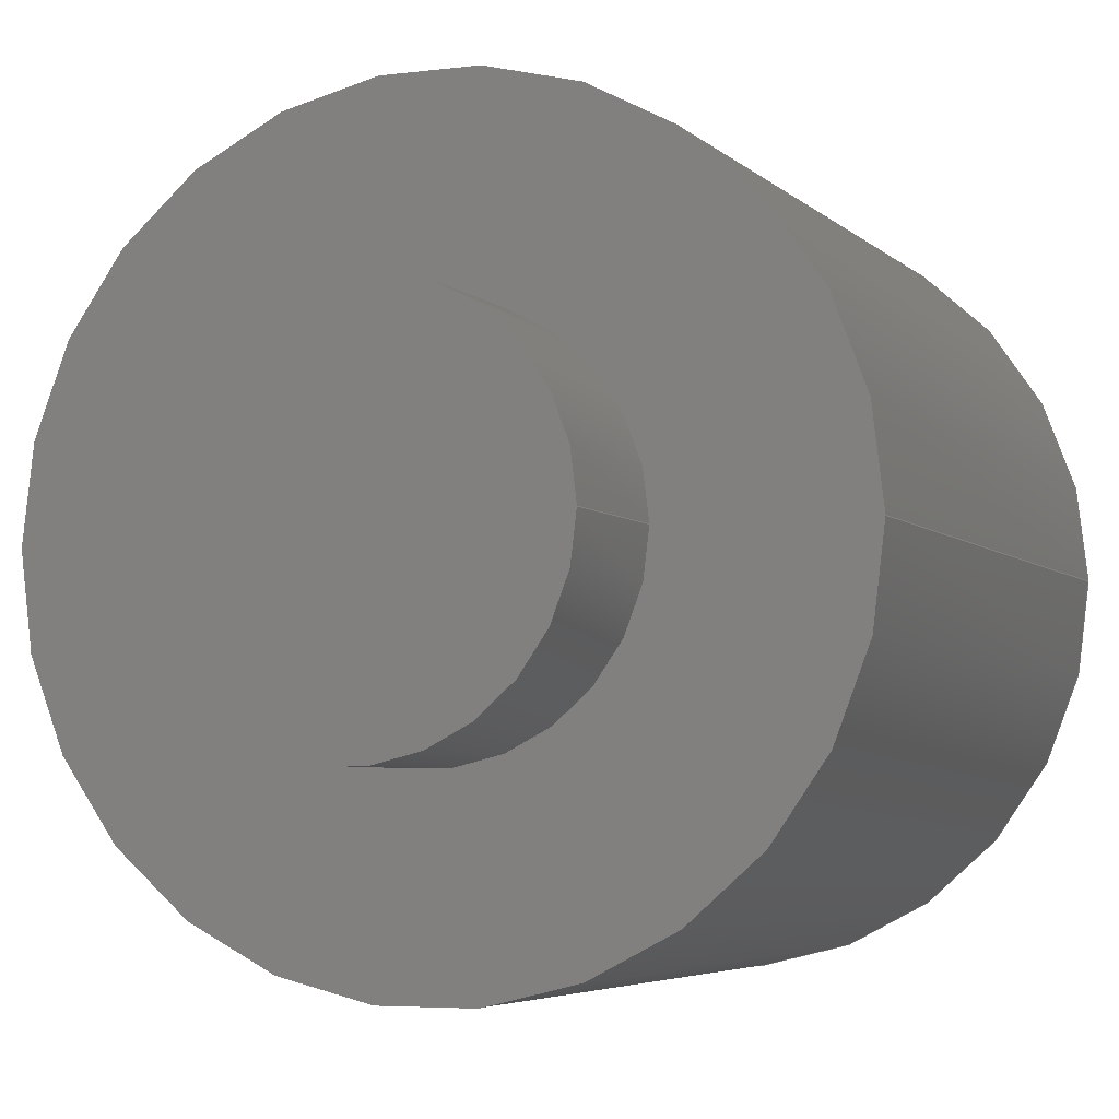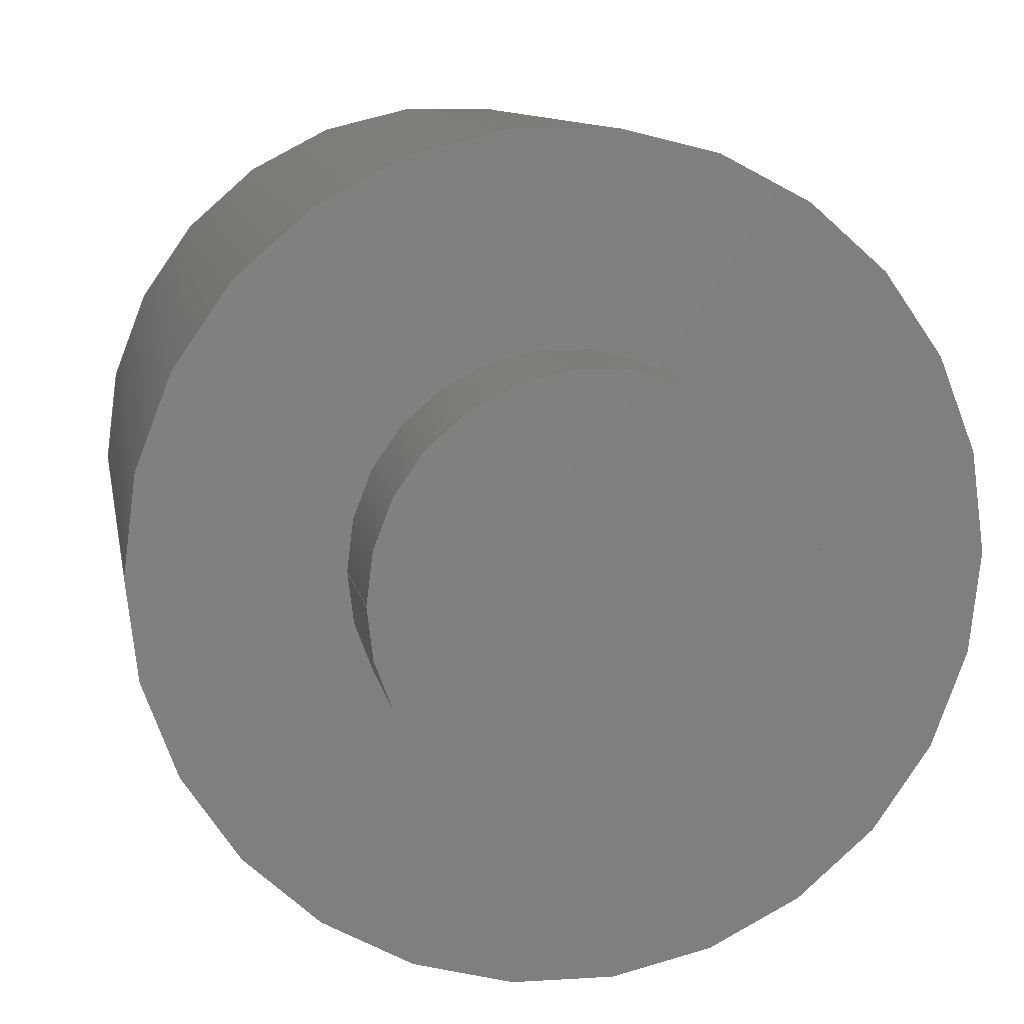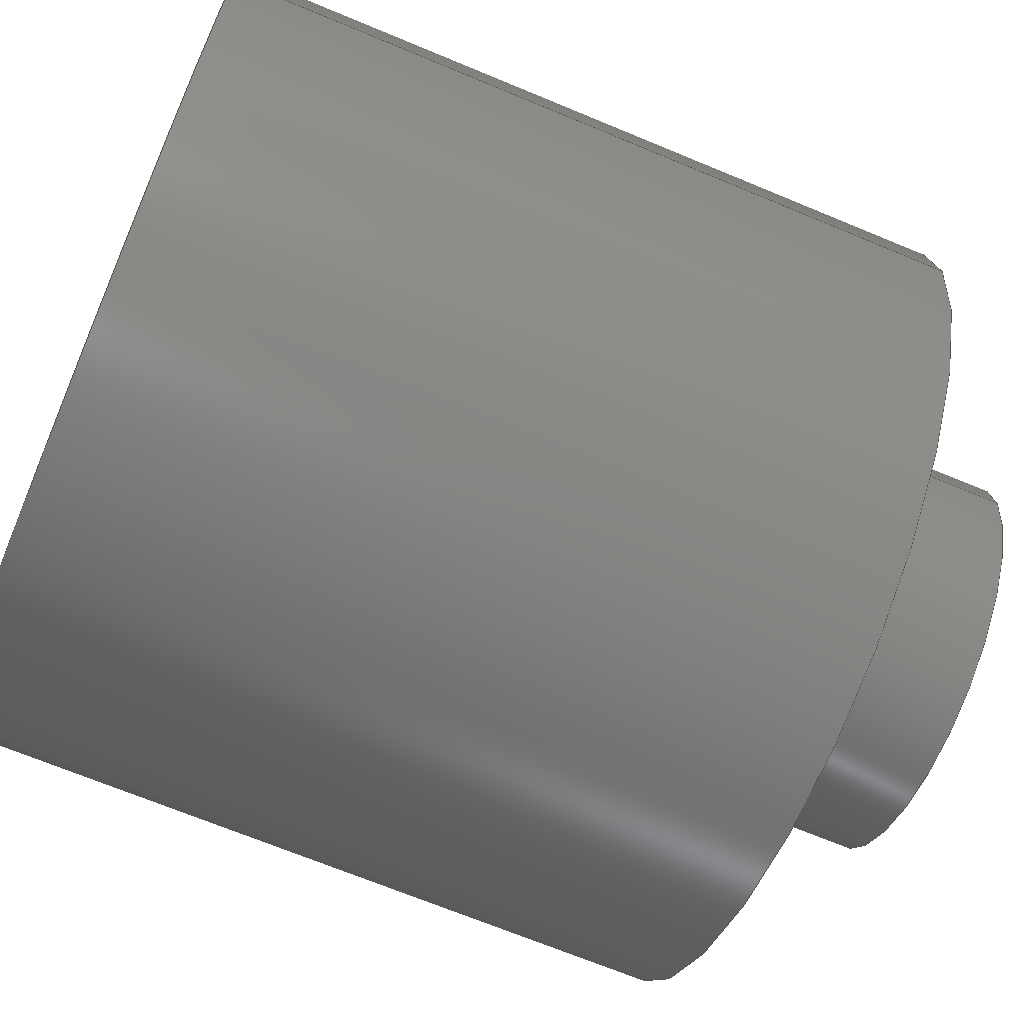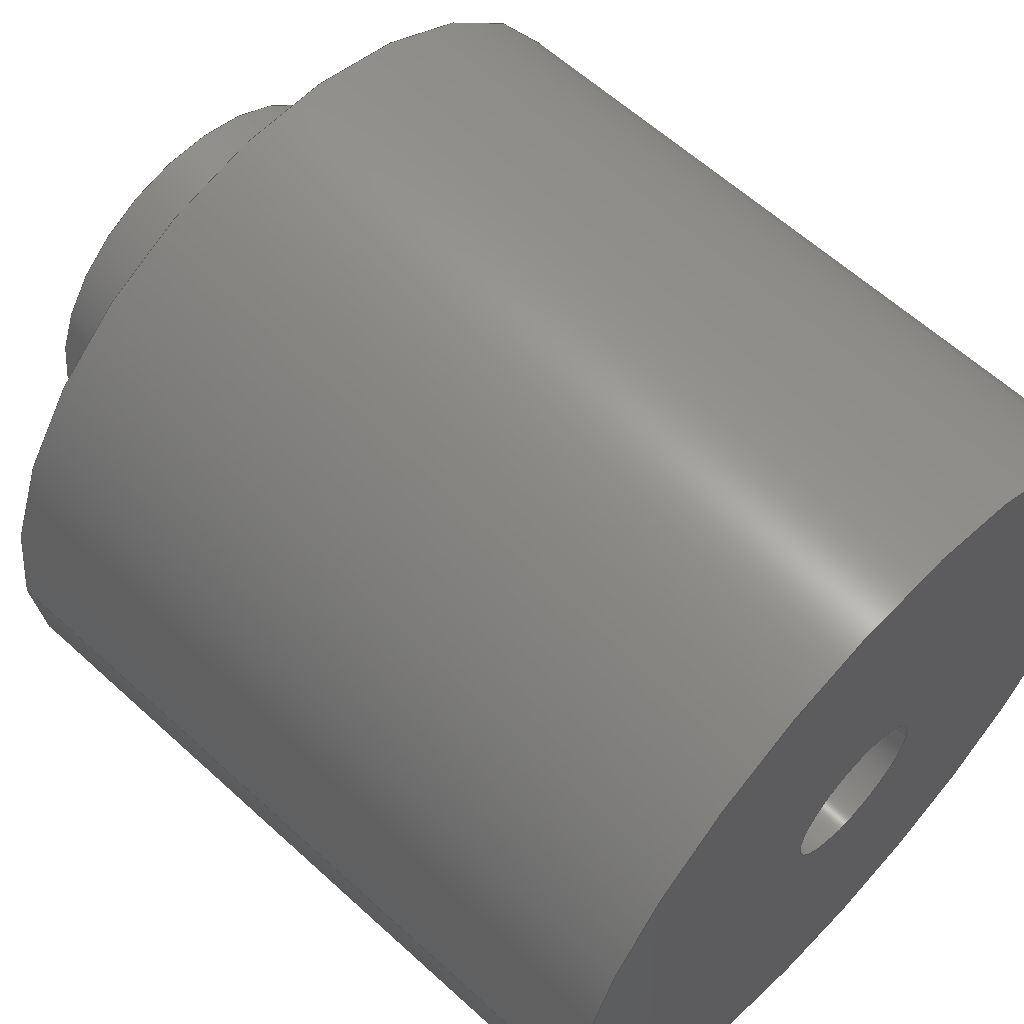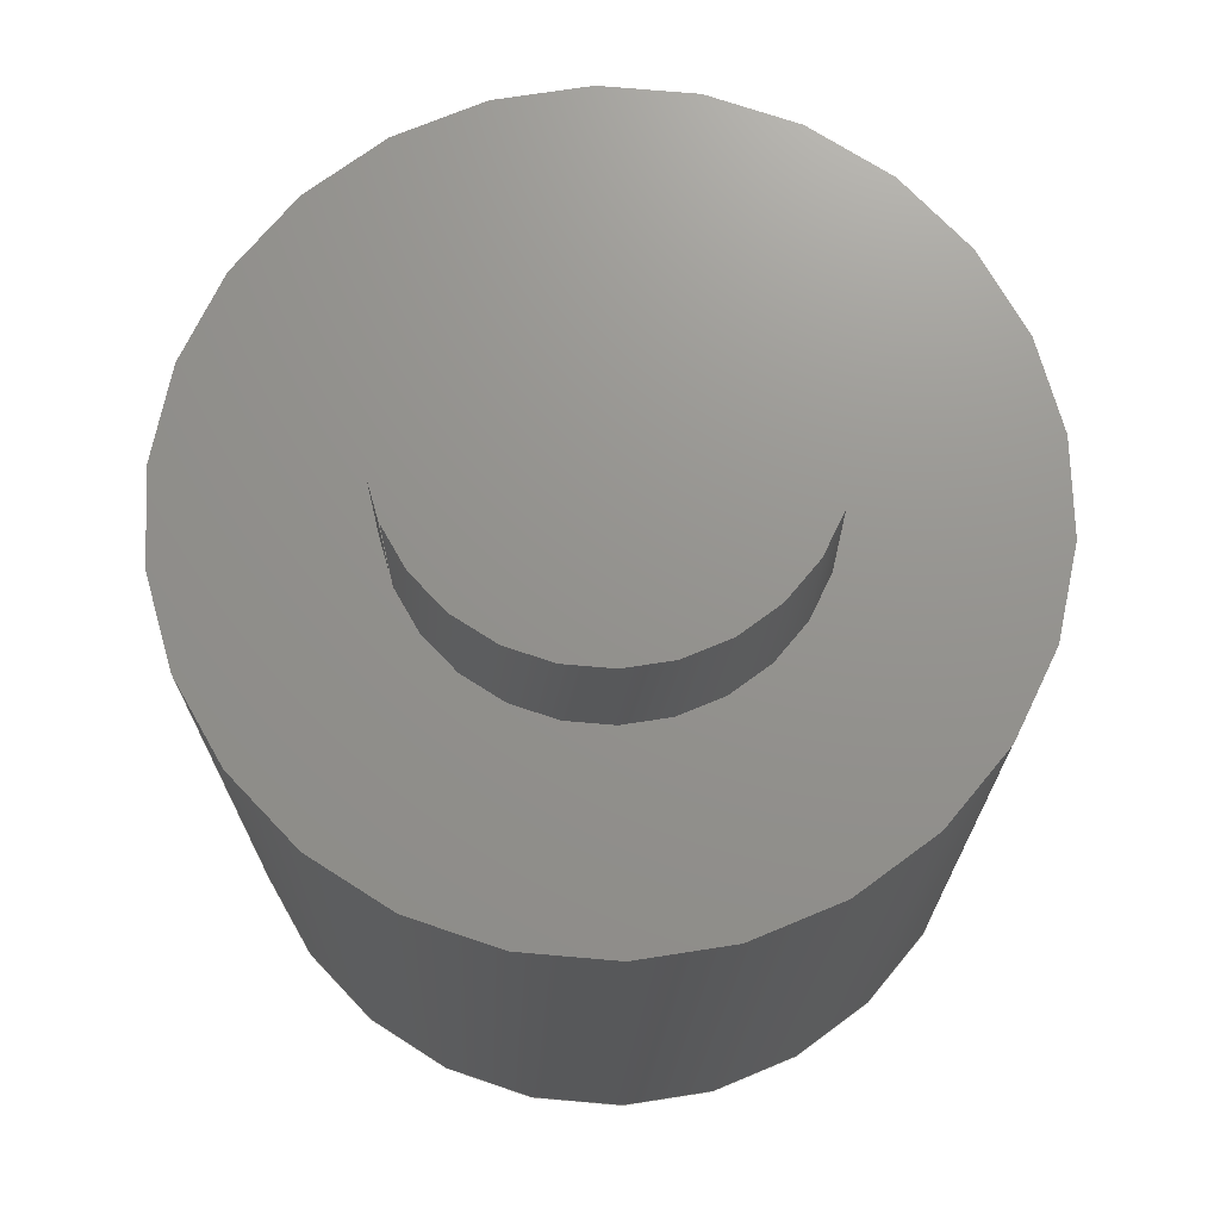
<metadata>
{"format":"step","ext":"step","renderer":"f3d","projection":"perspective","resolution":1024,"background":"white","views":[{"elev":-4.8,"azim":22.3,"up":"+Y"},{"elev":9.7,"azim":-9.4,"up":"+Y"},{"elev":-68.4,"azim":-112.7,"up":"+Y"},{"elev":60.2,"azim":133.2,"up":"+Y"},{"elev":71.5,"azim":157.3,"up":"+Z"}]}
</metadata>
<code>
ISO-10303-21;
DATA;
#1=MECHANICAL_DESIGN_GEOMETRIC_PRESENTATION_REPRESENTATION(' ',(#7),#6);
#2=PRODUCT_DEFINITION_CONTEXT('',#8,'design');
#3=APPLICATION_PROTOCOL_DEFINITION('INTERNATIONAL STANDARD','automotive_design',1994,#8);
#4=PRODUCT_CATEGORY_RELATIONSHIP('NONE','NONE',#9,#10);
#5=SHAPE_DEFINITION_REPRESENTATION(#11,#12);
#6= (GEOMETRIC_REPRESENTATION_CONTEXT(3)GLOBAL_UNCERTAINTY_ASSIGNED_CONTEXT((#13))GLOBAL_UNIT_ASSIGNED_CONTEXT((#14,#15,#16))REPRESENTATION_CONTEXT('NONE','WORKSPACE'));
#7=STYLED_ITEM('',(#17),#18);
#8=APPLICATION_CONTEXT(' ');
#9=PRODUCT_CATEGORY('part','NONE');
#10=PRODUCT_RELATED_PRODUCT_CATEGORY('detail',' ',(#19));
#11=PRODUCT_DEFINITION_SHAPE('NONE','NONE',#20);
#12=ADVANCED_BREP_SHAPE_REPRESENTATION('Section_base',(#18,#21),#6);
#13=UNCERTAINTY_MEASURE_WITH_UNIT(LENGTH_MEASURE(1e-06),#14,'','');
#14= (CONVERSION_BASED_UNIT('MILLIMETRE',#22)LENGTH_UNIT()NAMED_UNIT(#23));
#15= (NAMED_UNIT(#24)PLANE_ANGLE_UNIT()SI_UNIT($,.RADIAN.));
#16= (NAMED_UNIT(#24)SOLID_ANGLE_UNIT()SI_UNIT($,.STERADIAN.));
#17=PRESENTATION_STYLE_ASSIGNMENT((#25));
#18=MANIFOLD_SOLID_BREP('Section_base',#26);
#19=PRODUCT('Section_base','','PART--DESC',(#27));
#20=PRODUCT_DEFINITION('','NONE',#28,#2);
#21=AXIS2_PLACEMENT_3D('',#29,#30,#31);
#22=LENGTH_MEASURE_WITH_UNIT(LENGTH_MEASURE(1),#32);
#23=DIMENSIONAL_EXPONENTS(1,0,0,0,0,0,0);
#24=DIMENSIONAL_EXPONENTS(0,0,0,0,0,0,0);
#25=SURFACE_STYLE_USAGE(.BOTH.,#33);
#26=CLOSED_SHELL('',(#34,#35,#36,#37,#38,#39,#40,#41,#42,#43));
#27=PRODUCT_CONTEXT('',#8,'mechanical');
#28=PRODUCT_DEFINITION_FORMATION_WITH_SPECIFIED_SOURCE(' ','NONE',#19,.NOT_KNOWN.);
#29=CARTESIAN_POINT('',(0,0,0));
#30=DIRECTION('',(0,0,1));
#31=DIRECTION('',(1,0,0));
#32= (NAMED_UNIT(#23)LENGTH_UNIT()SI_UNIT(.MILLI.,.METRE.));
#33=SURFACE_SIDE_STYLE('',(#44));
#34=ADVANCED_FACE('',(#45),#46,.T.);
#35=ADVANCED_FACE('',(#47),#48,.F.);
#36=ADVANCED_FACE('',(#49),#50,.T.);
#37=ADVANCED_FACE('',(#51),#52,.T.);
#38=ADVANCED_FACE('',(#53),#54,.T.);
#39=ADVANCED_FACE('',(#55),#56,.F.);
#40=ADVANCED_FACE('',(#57),#58,.F.);
#41=ADVANCED_FACE('',(#59),#60,.T.);
#42=ADVANCED_FACE('',(#61,#62),#63,.T.);
#43=ADVANCED_FACE('',(#64,#65),#66,.T.);
#44=SURFACE_STYLE_FILL_AREA(#67);
#45=FACE_OUTER_BOUND('',#68,.T.);
#46=CYLINDRICAL_SURFACE('',#69,3);
#47=FACE_OUTER_BOUND('',#70,.T.);
#48=CYLINDRICAL_SURFACE('',#71,0.6);
#49=FACE_OUTER_BOUND('',#72,.T.);
#50=CYLINDRICAL_SURFACE('',#73,1.5);
#51=FACE_OUTER_BOUND('',#74,.T.);
#52=CYLINDRICAL_SURFACE('',#75,1.5);
#53=FACE_OUTER_BOUND('',#76,.T.);
#54=PLANE('',#77);
#55=FACE_OUTER_BOUND('',#78,.T.);
#56=CYLINDRICAL_SURFACE('',#79,0.6);
#57=FACE_OUTER_BOUND('',#80,.T.);
#58=PLANE('',#81);
#59=FACE_OUTER_BOUND('',#82,.T.);
#60=CYLINDRICAL_SURFACE('',#83,3);
#61=FACE_BOUND('',#84,.T.);
#62=FACE_OUTER_BOUND('',#85,.T.);
#63=PLANE('',#86);
#64=FACE_BOUND('',#87,.T.);
#65=FACE_OUTER_BOUND('',#88,.T.);
#66=PLANE('',#89);
#67=FILL_AREA_STYLE('',(#90));
#68=EDGE_LOOP('',(#91,#92,#93,#94));
#69=AXIS2_PLACEMENT_3D('',#95,#96,#97);
#70=EDGE_LOOP('',(#98,#99,#100,#101));
#71=AXIS2_PLACEMENT_3D('',#102,#103,#104);
#72=EDGE_LOOP('',(#105,#106,#107,#108));
#73=AXIS2_PLACEMENT_3D('',#109,#110,#111);
#74=EDGE_LOOP('',(#112,#113,#114,#115));
#75=AXIS2_PLACEMENT_3D('',#116,#117,#118);
#76=EDGE_LOOP('',(#119,#120));
#77=AXIS2_PLACEMENT_3D('',#121,#122,#123);
#78=EDGE_LOOP('',(#124,#125,#126,#127));
#79=AXIS2_PLACEMENT_3D('',#128,#129,#130);
#80=EDGE_LOOP('',(#131,#132));
#81=AXIS2_PLACEMENT_3D('',#133,#134,#135);
#82=EDGE_LOOP('',(#136,#137,#138,#139));
#83=AXIS2_PLACEMENT_3D('',#140,#141,#142);
#84=EDGE_LOOP('',(#143,#144));
#85=EDGE_LOOP('',(#145,#146));
#86=AXIS2_PLACEMENT_3D('',#147,#148,#149);
#87=EDGE_LOOP('',(#150,#151));
#88=EDGE_LOOP('',(#152,#153));
#89=AXIS2_PLACEMENT_3D('',#154,#155,#156);
#90=FILL_AREA_STYLE_COLOUR('',#157);
#91=ORIENTED_EDGE('',*,*,#158,.F.);
#92=ORIENTED_EDGE('',*,*,#159,.F.);
#93=ORIENTED_EDGE('',*,*,#160,.F.);
#94=ORIENTED_EDGE('',*,*,#161,.F.);
#95=CARTESIAN_POINT('',(0,0,3.8));
#96=DIRECTION('',(0,0,1));
#97=DIRECTION('',(1,0,0));
#98=ORIENTED_EDGE('',*,*,#162,.F.);
#99=ORIENTED_EDGE('',*,*,#163,.T.);
#100=ORIENTED_EDGE('',*,*,#164,.F.);
#101=ORIENTED_EDGE('',*,*,#165,.F.);
#102=CARTESIAN_POINT('',(0,0,2));
#103=DIRECTION('',(0,0,1));
#104=DIRECTION('',(1,0,0));
#105=ORIENTED_EDGE('',*,*,#166,.F.);
#106=ORIENTED_EDGE('',*,*,#167,.F.);
#107=ORIENTED_EDGE('',*,*,#168,.F.);
#108=ORIENTED_EDGE('',*,*,#169,.F.);
#109=CARTESIAN_POINT('',(0,0,7.2));
#110=DIRECTION('',(0,0,1));
#111=DIRECTION('',(1,0,0));
#112=ORIENTED_EDGE('',*,*,#166,.T.);
#113=ORIENTED_EDGE('',*,*,#170,.F.);
#114=ORIENTED_EDGE('',*,*,#168,.T.);
#115=ORIENTED_EDGE('',*,*,#171,.F.);
#116=CARTESIAN_POINT('',(0,0,7.2));
#117=DIRECTION('',(0,0,1));
#118=DIRECTION('',(1,0,0));
#119=ORIENTED_EDGE('',*,*,#169,.T.);
#120=ORIENTED_EDGE('',*,*,#170,.T.);
#121=CARTESIAN_POINT('',(0,0,7.8));
#122=DIRECTION('',(0,0,1));
#123=DIRECTION('',(1,0,0));
#124=ORIENTED_EDGE('',*,*,#162,.T.);
#125=ORIENTED_EDGE('',*,*,#172,.F.);
#126=ORIENTED_EDGE('',*,*,#164,.T.);
#127=ORIENTED_EDGE('',*,*,#173,.T.);
#128=CARTESIAN_POINT('',(0,0,2));
#129=DIRECTION('',(0,0,1));
#130=DIRECTION('',(1,0,0));
#131=ORIENTED_EDGE('',*,*,#163,.F.);
#132=ORIENTED_EDGE('',*,*,#173,.F.);
#133=CARTESIAN_POINT('',(0,0,4));
#134=DIRECTION('',(0,0,1));
#135=DIRECTION('',(1,0,0));
#136=ORIENTED_EDGE('',*,*,#158,.T.);
#137=ORIENTED_EDGE('',*,*,#174,.F.);
#138=ORIENTED_EDGE('',*,*,#160,.T.);
#139=ORIENTED_EDGE('',*,*,#175,.F.);
#140=CARTESIAN_POINT('',(0,0,3.8));
#141=DIRECTION('',(0,0,1));
#142=DIRECTION('',(1,0,0));
#143=ORIENTED_EDGE('',*,*,#172,.T.);
#144=ORIENTED_EDGE('',*,*,#165,.T.);
#145=ORIENTED_EDGE('',*,*,#175,.T.);
#146=ORIENTED_EDGE('',*,*,#159,.T.);
#147=CARTESIAN_POINT('',(0,0,1));
#148=DIRECTION('',(0,0,-1));
#149=DIRECTION('',(-1,0,0));
#150=ORIENTED_EDGE('',*,*,#171,.T.);
#151=ORIENTED_EDGE('',*,*,#167,.T.);
#152=ORIENTED_EDGE('',*,*,#161,.T.);
#153=ORIENTED_EDGE('',*,*,#174,.T.);
#154=CARTESIAN_POINT('',(0,0,6.6));
#155=DIRECTION('',(0,0,1));
#156=DIRECTION('',(1,0,0));
#157=COLOUR_RGB('',0.7529,0.7529,0.7529);
#158=EDGE_CURVE('',#176,#177,#178,.T.);
#159=EDGE_CURVE('',#179,#176,#180,.T.);
#160=EDGE_CURVE('',#181,#179,#182,.T.);
#161=EDGE_CURVE('',#177,#181,#183,.T.);
#162=EDGE_CURVE('',#184,#185,#186,.T.);
#163=EDGE_CURVE('',#184,#187,#188,.T.);
#164=EDGE_CURVE('',#189,#187,#190,.T.);
#165=EDGE_CURVE('',#185,#189,#191,.T.);
#166=EDGE_CURVE('',#192,#193,#194,.T.);
#167=EDGE_CURVE('',#195,#192,#196,.T.);
#168=EDGE_CURVE('',#197,#195,#198,.T.);
#169=EDGE_CURVE('',#193,#197,#199,.T.);
#170=EDGE_CURVE('',#197,#193,#200,.T.);
#171=EDGE_CURVE('',#192,#195,#201,.T.);
#172=EDGE_CURVE('',#189,#185,#202,.T.);
#173=EDGE_CURVE('',#187,#184,#203,.T.);
#174=EDGE_CURVE('',#181,#177,#204,.T.);
#175=EDGE_CURVE('',#176,#179,#205,.T.);
#176=VERTEX_POINT('',#206);
#177=VERTEX_POINT('',#207);
#178=LINE('',#208,#209);
#179=VERTEX_POINT('',#210);
#180=CIRCLE('',#211,3);
#181=VERTEX_POINT('',#212);
#182=LINE('',#213,#214);
#183=CIRCLE('',#215,3);
#184=VERTEX_POINT('',#216);
#185=VERTEX_POINT('',#217);
#186=LINE('',#218,#219);
#187=VERTEX_POINT('',#220);
#188=CIRCLE('',#221,0.6);
#189=VERTEX_POINT('',#222);
#190=LINE('',#223,#224);
#191=CIRCLE('',#225,0.6);
#192=VERTEX_POINT('',#226);
#193=VERTEX_POINT('',#227);
#194=LINE('',#228,#229);
#195=VERTEX_POINT('',#230);
#196=CIRCLE('',#231,1.5);
#197=VERTEX_POINT('',#232);
#198=LINE('',#233,#234);
#199=CIRCLE('',#235,1.5);
#200=CIRCLE('',#236,1.5);
#201=CIRCLE('',#237,1.5);
#202=CIRCLE('',#238,0.6);
#203=CIRCLE('',#239,0.6);
#204=CIRCLE('',#240,3);
#205=CIRCLE('',#241,3);
#206=CARTESIAN_POINT('',(3,0,1));
#207=CARTESIAN_POINT('',(3,0,6.6));
#208=CARTESIAN_POINT('',(3,-3.674e-16,3.8));
#209=VECTOR('',#242,1);
#210=CARTESIAN_POINT('',(-3,3.674e-16,1));
#211=AXIS2_PLACEMENT_3D('',#243,#244,#245);
#212=CARTESIAN_POINT('',(-3,3.674e-16,6.6));
#213=CARTESIAN_POINT('',(-3,3.674e-16,3.8));
#214=VECTOR('',#246,1);
#215=AXIS2_PLACEMENT_3D('',#247,#248,#249);
#216=CARTESIAN_POINT('',(0.6,0,4));
#217=CARTESIAN_POINT('',(0.6,-7.348e-17,1));
#218=CARTESIAN_POINT('',(0.6,-7.348e-17,2));
#219=VECTOR('',#250,1);
#220=CARTESIAN_POINT('',(-0.6,7.348e-17,4));
#221=AXIS2_PLACEMENT_3D('',#251,#252,#253);
#222=CARTESIAN_POINT('',(-0.6,-7.348e-17,1));
#223=CARTESIAN_POINT('',(-0.6,7.348e-17,2));
#224=VECTOR('',#254,1);
#225=AXIS2_PLACEMENT_3D('',#255,#256,#257);
#226=CARTESIAN_POINT('',(1.5,0,6.6));
#227=CARTESIAN_POINT('',(1.5,0,7.8));
#228=CARTESIAN_POINT('',(1.5,-1.837e-16,7.2));
#229=VECTOR('',#258,1);
#230=CARTESIAN_POINT('',(-1.5,1.837e-16,6.6));
#231=AXIS2_PLACEMENT_3D('',#259,#260,#261);
#232=CARTESIAN_POINT('',(-1.5,1.837e-16,7.8));
#233=CARTESIAN_POINT('',(-1.5,1.837e-16,7.2));
#234=VECTOR('',#262,1);
#235=AXIS2_PLACEMENT_3D('',#263,#264,#265);
#236=AXIS2_PLACEMENT_3D('',#266,#267,#268);
#237=AXIS2_PLACEMENT_3D('',#269,#270,#271);
#238=AXIS2_PLACEMENT_3D('',#272,#273,#274);
#239=AXIS2_PLACEMENT_3D('',#275,#276,#277);
#240=AXIS2_PLACEMENT_3D('',#278,#279,#280);
#241=AXIS2_PLACEMENT_3D('',#281,#282,#283);
#242=DIRECTION('',(0,0,1));
#243=CARTESIAN_POINT('',(0,0,1));
#244=DIRECTION('',(0,0,-1));
#245=DIRECTION('',(1,0,0));
#246=DIRECTION('',(-0,-0,-1));
#247=CARTESIAN_POINT('',(0,0,6.6));
#248=DIRECTION('',(0,0,1));
#249=DIRECTION('',(1,0,0));
#250=DIRECTION('',(-0,0,-1));
#251=CARTESIAN_POINT('',(0,0,4));
#252=DIRECTION('',(0,0,1));
#253=DIRECTION('',(1,0,0));
#254=DIRECTION('',(-0,0,1));
#255=CARTESIAN_POINT('',(0,0,1));
#256=DIRECTION('',(0,-0,1));
#257=DIRECTION('',(1,0,0));
#258=DIRECTION('',(0,0,1));
#259=CARTESIAN_POINT('',(0,0,6.6));
#260=DIRECTION('',(0,0,-1));
#261=DIRECTION('',(1,0,0));
#262=DIRECTION('',(-0,-0,-1));
#263=CARTESIAN_POINT('',(0,0,7.8));
#264=DIRECTION('',(0,0,1));
#265=DIRECTION('',(1,0,0));
#266=CARTESIAN_POINT('',(0,0,7.8));
#267=DIRECTION('',(0,0,1));
#268=DIRECTION('',(1,0,0));
#269=CARTESIAN_POINT('',(0,0,6.6));
#270=DIRECTION('',(0,0,-1));
#271=DIRECTION('',(1,0,0));
#272=CARTESIAN_POINT('',(0,0,1));
#273=DIRECTION('',(0,-0,1));
#274=DIRECTION('',(1,0,0));
#275=CARTESIAN_POINT('',(0,0,4));
#276=DIRECTION('',(0,0,1));
#277=DIRECTION('',(1,0,0));
#278=CARTESIAN_POINT('',(0,0,6.6));
#279=DIRECTION('',(0,0,1));
#280=DIRECTION('',(1,0,0));
#281=CARTESIAN_POINT('',(0,0,1));
#282=DIRECTION('',(0,0,-1));
#283=DIRECTION('',(1,0,0));
ENDSEC;
END-ISO-10303-21;

</code>
